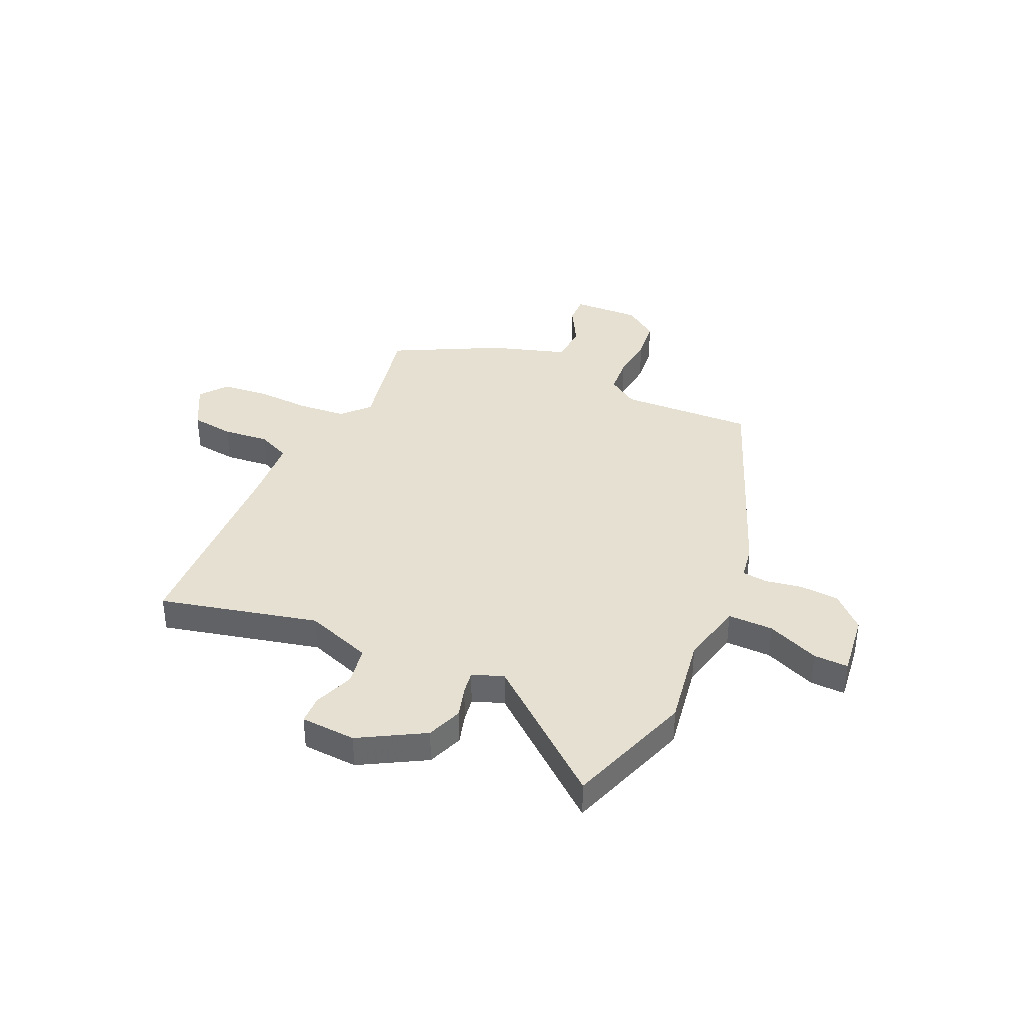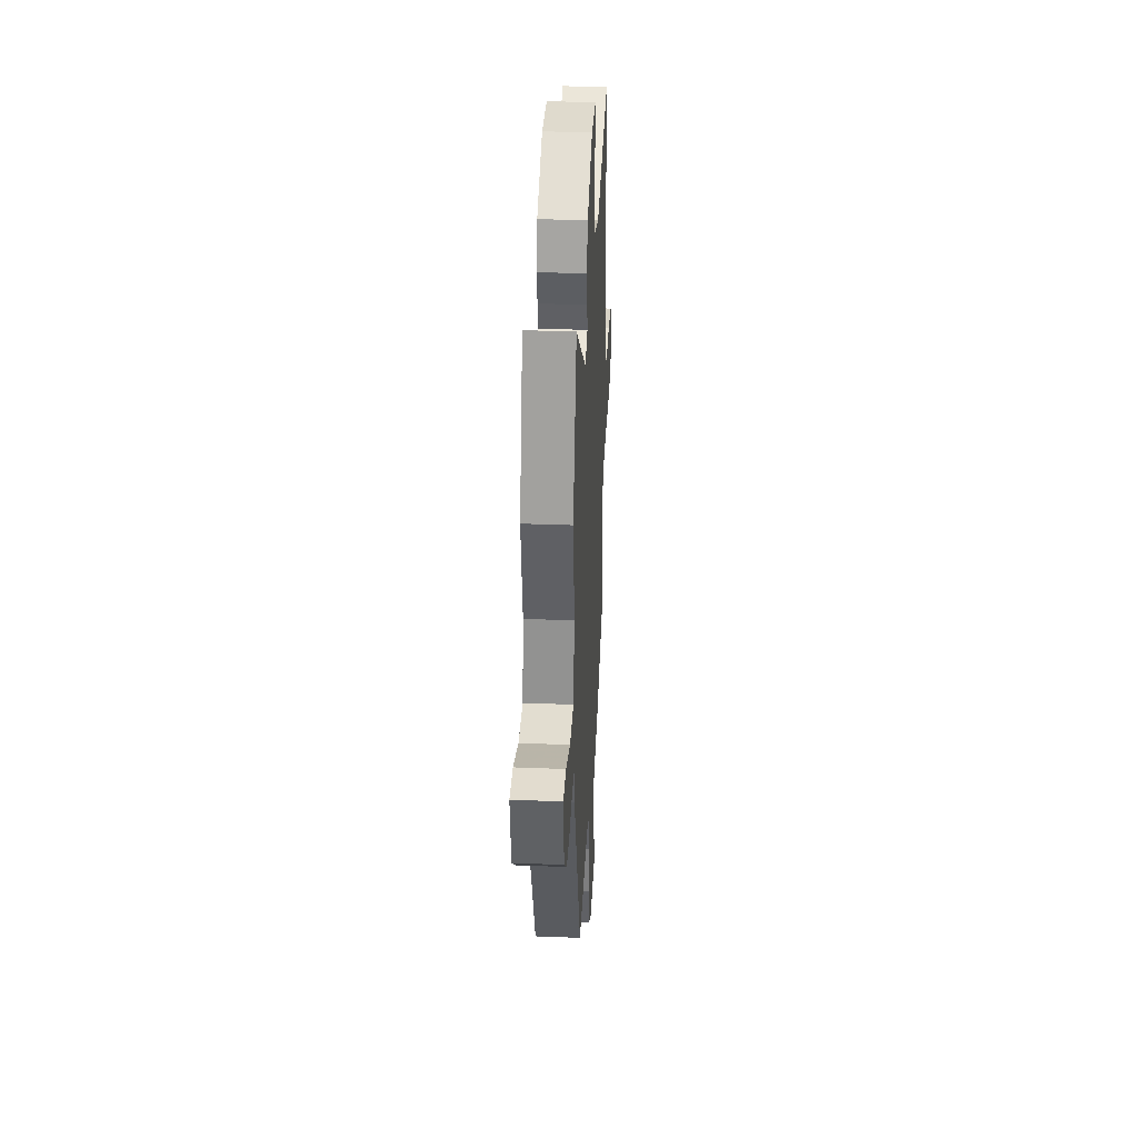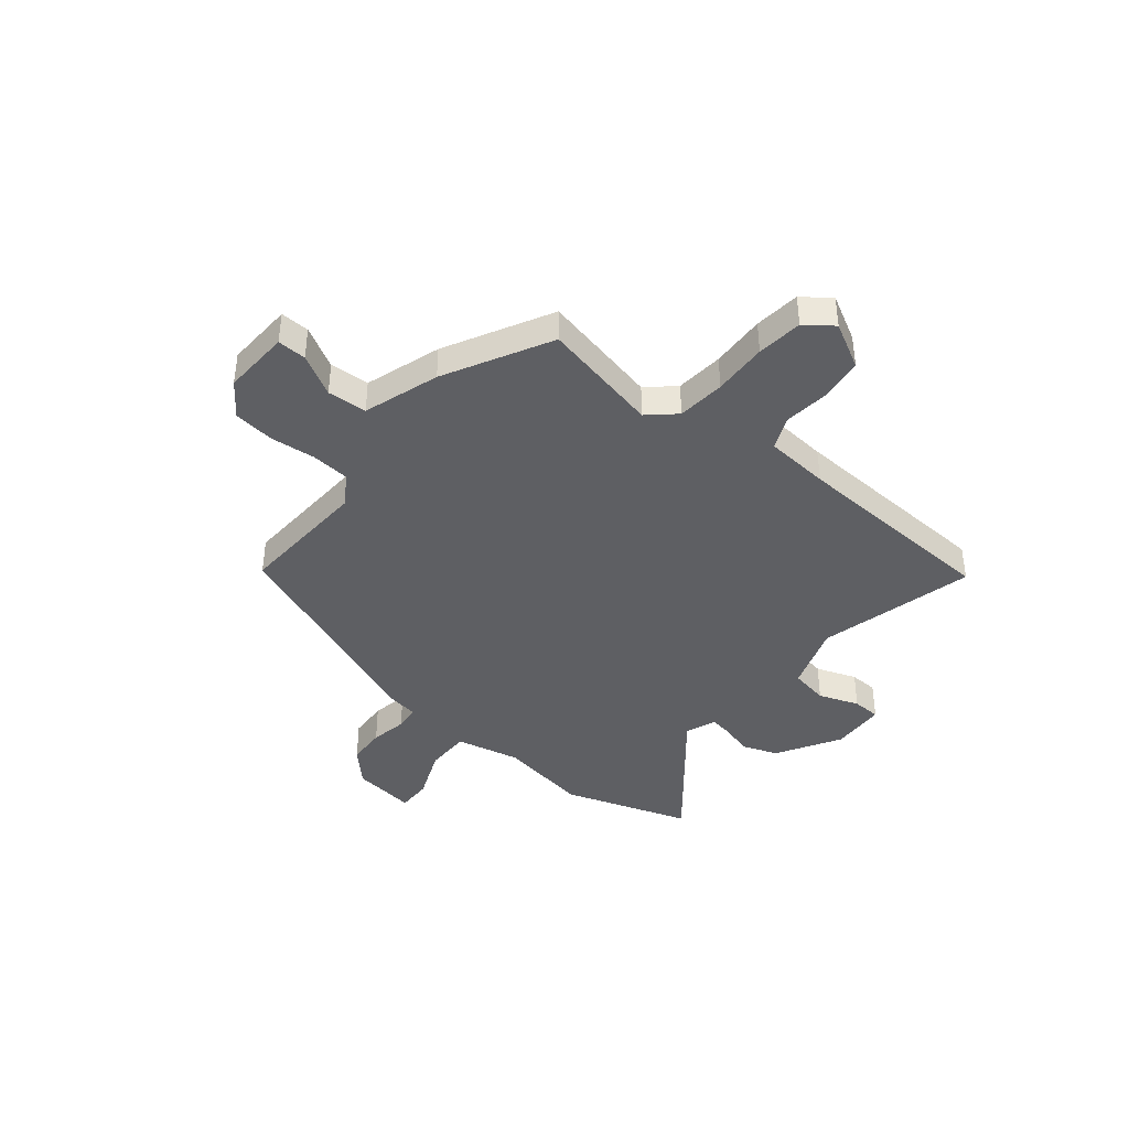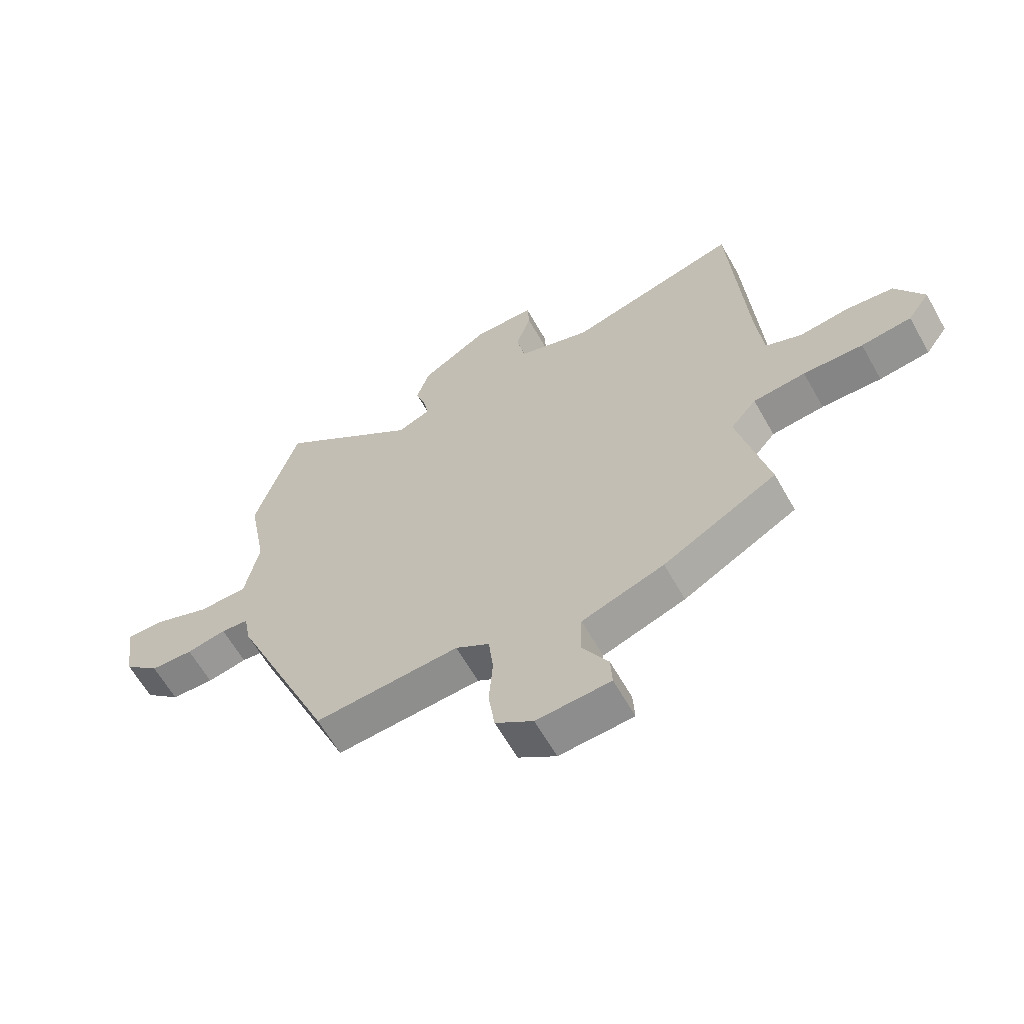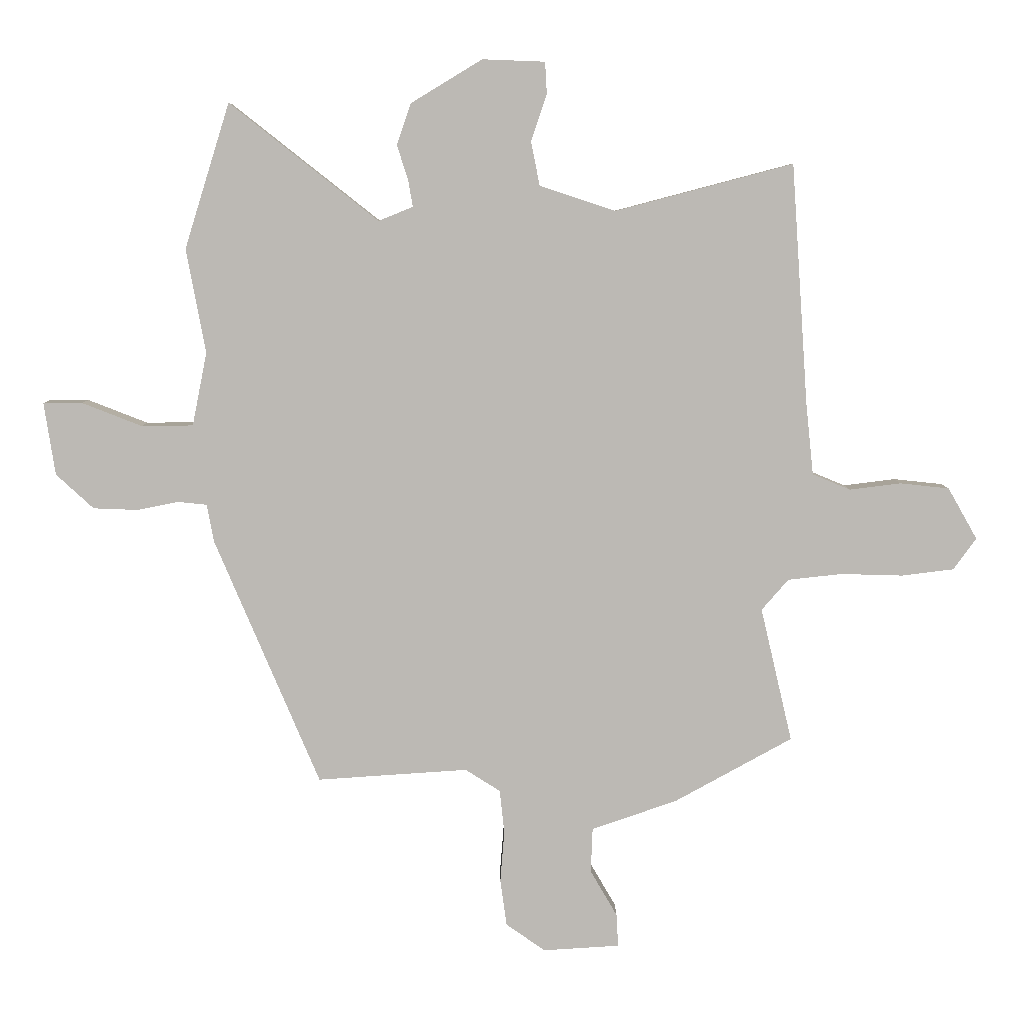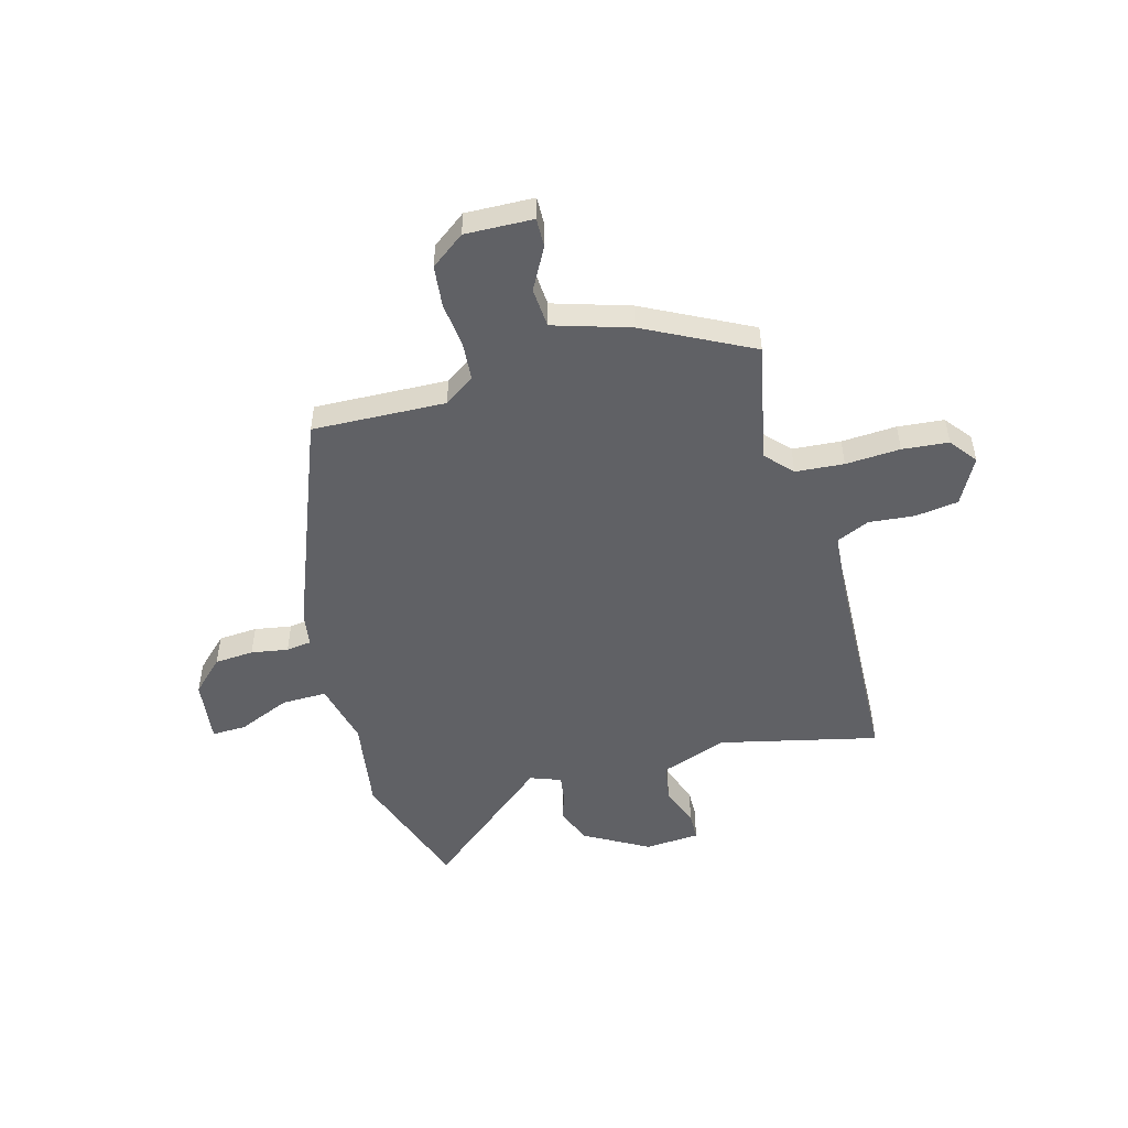
<metadata>
{"format":"obj","ext":"obj","renderer":"f3d","projection":"perspective","resolution":1024,"background":"white","views":[{"elev":37.8,"azim":25.8,"up":"+Y"},{"elev":34.7,"azim":93.0,"up":"+Z"},{"elev":-40.7,"azim":-128.2,"up":"+Y"},{"elev":-62.7,"azim":-150.6,"up":"+Z"},{"elev":6.8,"azim":179.4,"up":"+Z"},{"elev":-50.1,"azim":-162.9,"up":"+Y"}]}
</metadata>
<code>
v -0.525 0.07 -0.437
v -0.471 0.07 -0.207
v -0.517 0.07 -0.154
v -0.61 0.07 -0.144
v -0.716 0.07 -0.147
v -0.805 0.07 -0.136
v -0.844 0.07 -0.082
v -0.794 0.07 0.006
v -0.71 0.07 0.015
v -0.622 0.07 0.004
v -0.557 0.07 0.031
v -0.544 0.07 0.156
v -0.516 0.07 0.565
v -0.212 0.07 0.485
v -0.082 0.07 0.528
v -0.067 0.07 0.603
v -0.094 0.07 0.682
v -0.091 0.07 0.737
v 0.016 0.07 0.741
v 0.138 0.07 0.667
v 0.162 0.07 0.597
v 0.143 0.07 0.537
v 0.135 0.07 0.492
v 0.194 0.07 0.468
v 0.448 0.07 0.668
v 0.525 0.07 0.42
v 0.492 0.07 0.242
v 0.517 0.07 0.117
v 0.605 0.07 0.116
v 0.707 0.07 0.156
v 0.774 0.07 0.156
v 0.755 0.07 0.032
v 0.691 0.07 -0.027
v 0.615 0.07 -0.03
v 0.544 0.07 -0.016
v 0.495 0.07 -0.021
v 0.483 0.07 -0.086
v 0.304 0.07 -0.508
v 0.047 0.07 -0.491
v -0.013 0.07 -0.529
v -0.021 0.07 -0.603
v -0.014 0.07 -0.691
v -0.025 0.07 -0.771
v -0.092 0.07 -0.818
v -0.223 0.07 -0.81
v -0.22 0.07 -0.754
v -0.174 0.07 -0.675
v -0.177 0.07 -0.598
v -0.323 0.07 -0.548
v -0.525 0 -0.437
v -0.471 0 -0.207
v -0.517 0 -0.154
v -0.61 0 -0.144
v -0.716 0 -0.147
v -0.805 0 -0.136
v -0.844 0 -0.082
v -0.794 0 0.006
v -0.71 0 0.015
v -0.622 0 0.004
v -0.557 0 0.031
v -0.544 0 0.156
v -0.516 0 0.565
v -0.212 0 0.485
v -0.082 0 0.528
v -0.067 0 0.603
v -0.094 0 0.682
v -0.091 0 0.737
v 0.016 0 0.741
v 0.138 0 0.667
v 0.162 0 0.597
v 0.143 0 0.537
v 0.135 0 0.492
v 0.194 0 0.468
v 0.448 0 0.668
v 0.525 0 0.42
v 0.492 0 0.242
v 0.517 0 0.117
v 0.605 0 0.116
v 0.707 0 0.156
v 0.774 0 0.156
v 0.755 0 0.032
v 0.691 0 -0.027
v 0.615 0 -0.03
v 0.544 0 -0.016
v 0.495 0 -0.021
v 0.483 0 -0.086
v 0.304 0 -0.508
v 0.047 0 -0.491
v -0.013 0 -0.529
v -0.021 0 -0.603
v -0.014 0 -0.691
v -0.025 0 -0.771
v -0.092 0 -0.818
v -0.223 0 -0.81
v -0.22 0 -0.754
v -0.174 0 -0.675
v -0.177 0 -0.598
v -0.323 0 -0.548
f 48 49 1 2
f 45 46 47
f 44 45 47
f 43 44 47
f 42 43 47
f 41 42 47
f 40 41 47 48
f 39 40 48 2
f 39 2 3
f 38 39 3
f 37 38 3
f 36 37 3
f 33 34 35
f 32 33 35
f 31 32 35
f 30 31 35
f 29 30 35
f 28 29 35 36
f 36 3 4
f 28 36 4
f 27 28 4
f 24 25 26 27
f 4 5 6
f 27 4 6
f 24 27 6
f 23 24 6
f 20 21 22
f 19 20 22
f 18 19 22
f 17 18 22
f 16 17 22
f 15 16 22 23
f 14 15 23
f 12 13 14
f 11 12 14 23
f 8 9 10
f 7 8 10
f 6 7 10
f 6 10 11
f 6 11 23
f 51 50 98 97
f 96 95 94
f 96 94 93
f 96 93 92
f 96 92 91
f 96 91 90
f 97 96 90 89
f 51 97 89 88
f 52 51 88
f 52 88 87
f 52 87 86
f 52 86 85
f 84 83 82
f 84 82 81
f 84 81 80
f 84 80 79
f 84 79 78
f 85 84 78 77
f 53 52 85
f 53 85 77
f 53 77 76
f 76 75 74 73
f 55 54 53
f 55 53 76
f 55 76 73
f 55 73 72
f 71 70 69
f 71 69 68
f 71 68 67
f 71 67 66
f 71 66 65
f 72 71 65 64
f 72 64 63
f 63 62 61
f 72 63 61 60
f 59 58 57
f 59 57 56
f 59 56 55
f 60 59 55
f 72 60 55
f 1 50 51 2
f 2 51 52 3
f 3 52 53 4
f 4 53 54 5
f 5 54 55 6
f 6 55 56 7
f 7 56 57 8
f 8 57 58 9
f 9 58 59 10
f 10 59 60 11
f 11 60 61 12
f 12 61 62 13
f 13 62 63 14
f 14 63 64 15
f 15 64 65 16
f 16 65 66 17
f 17 66 67 18
f 18 67 68 19
f 19 68 69 20
f 20 69 70 21
f 21 70 71 22
f 22 71 72 23
f 23 72 73 24
f 24 73 74 25
f 25 74 75 26
f 26 75 76 27
f 27 76 77 28
f 28 77 78 29
f 29 78 79 30
f 30 79 80 31
f 31 80 81 32
f 32 81 82 33
f 33 82 83 34
f 34 83 84 35
f 35 84 85 36
f 36 85 86 37
f 37 86 87 38
f 38 87 88 39
f 39 88 89 40
f 40 89 90 41
f 41 90 91 42
f 42 91 92 43
f 43 92 93 44
f 44 93 94 45
f 45 94 95 46
f 46 95 96 47
f 47 96 97 48
f 48 97 98 49
f 49 98 50 1

</code>
